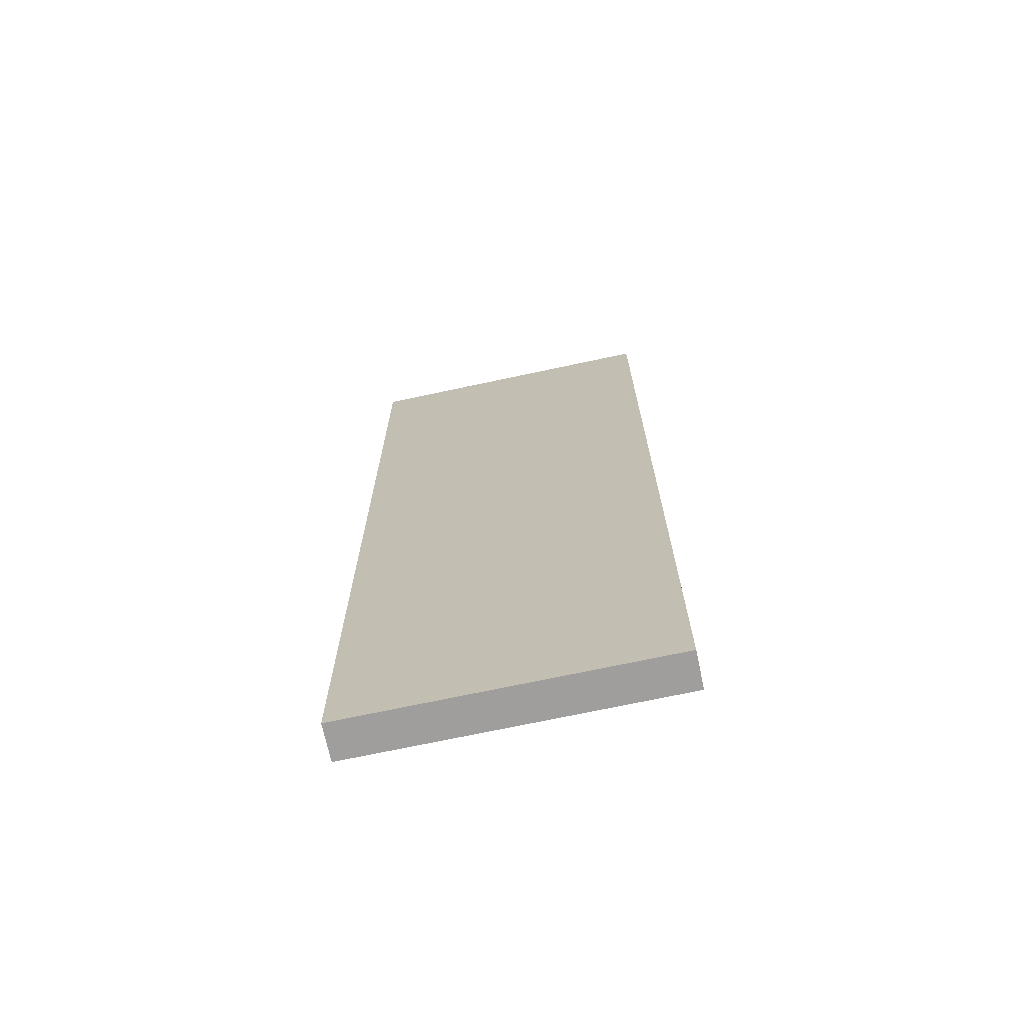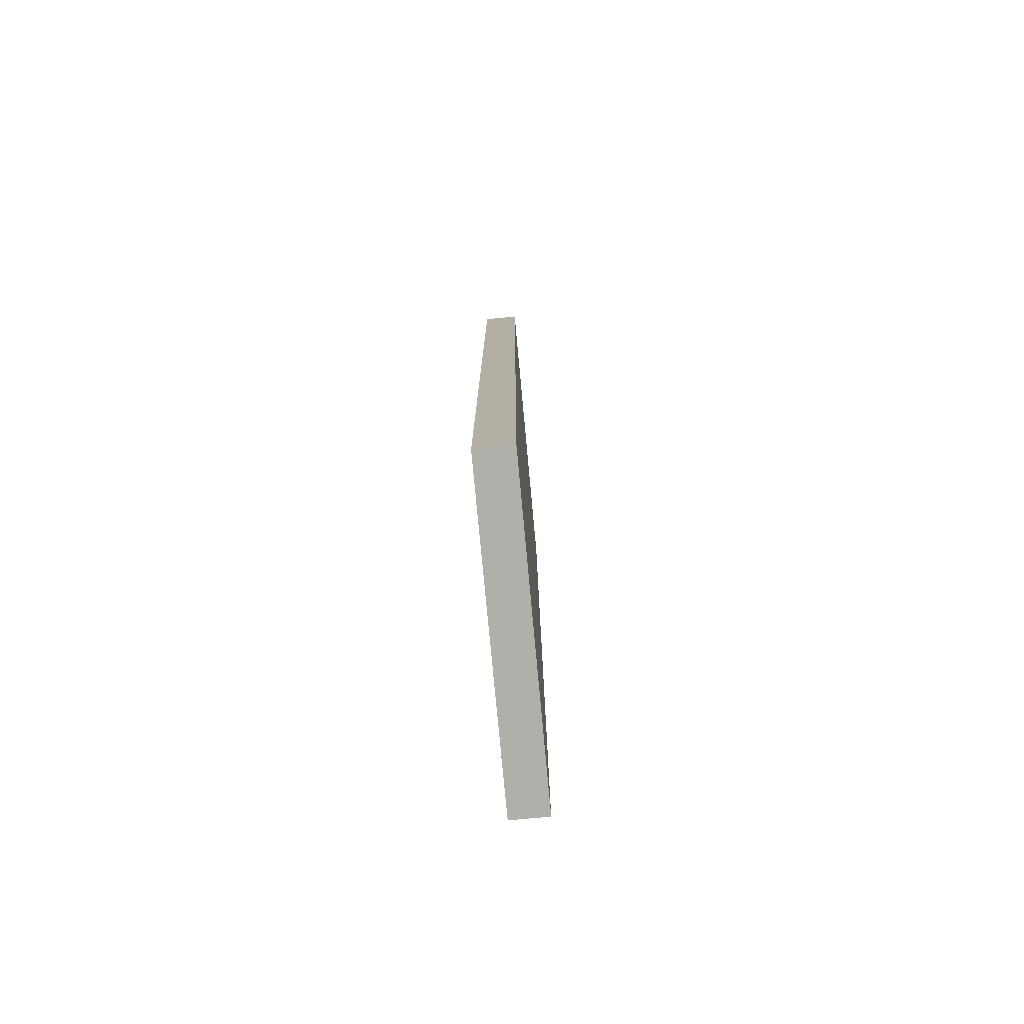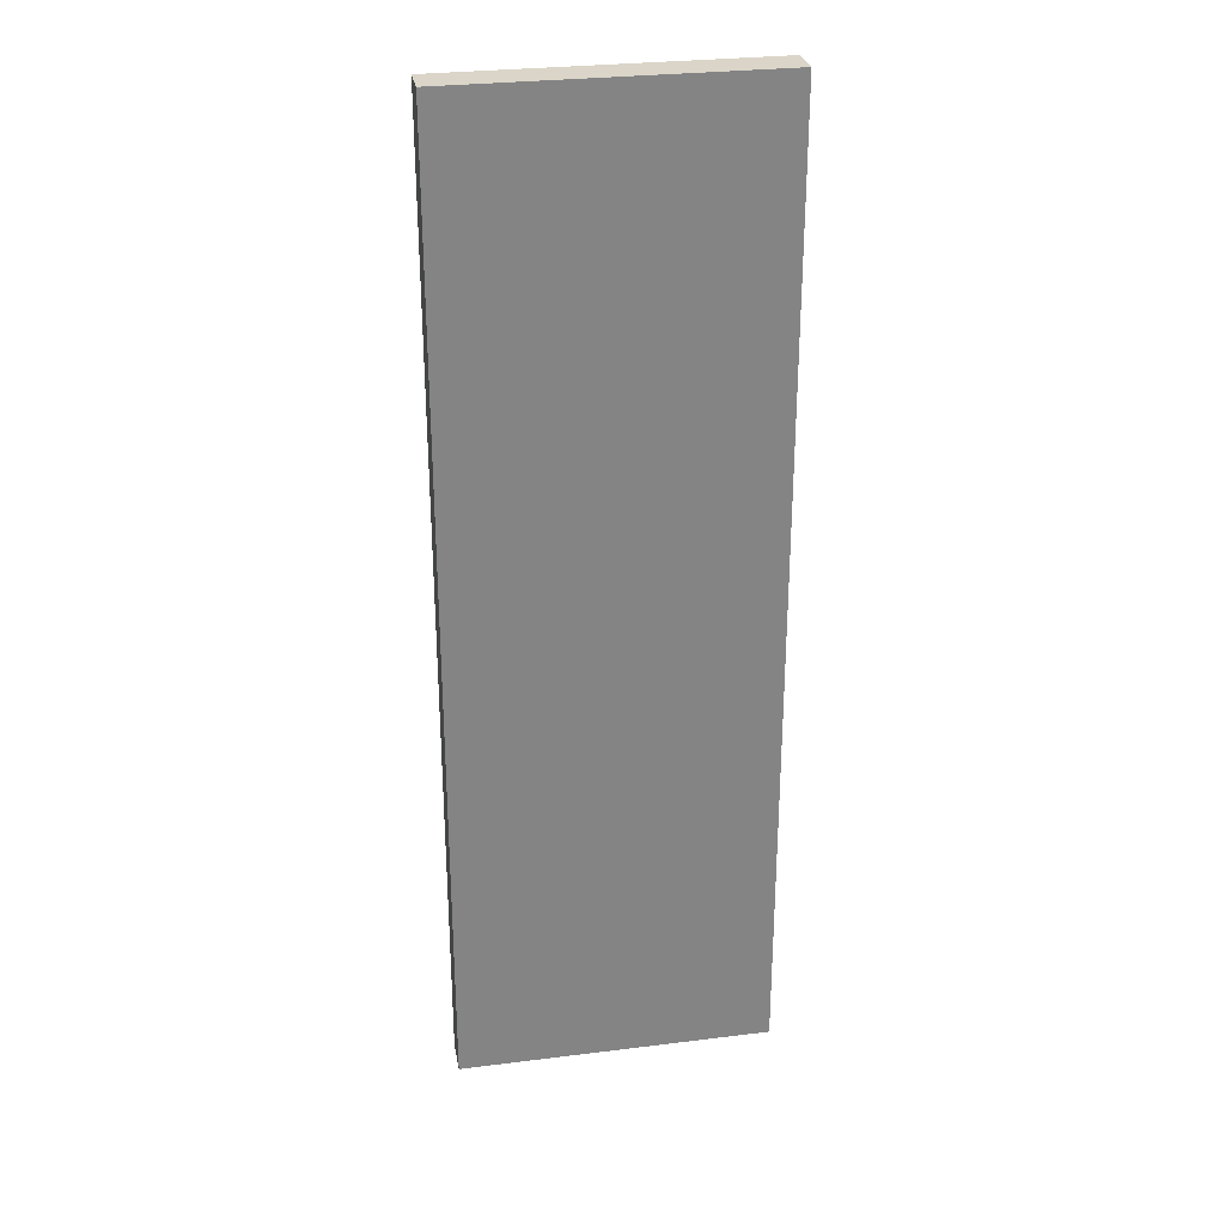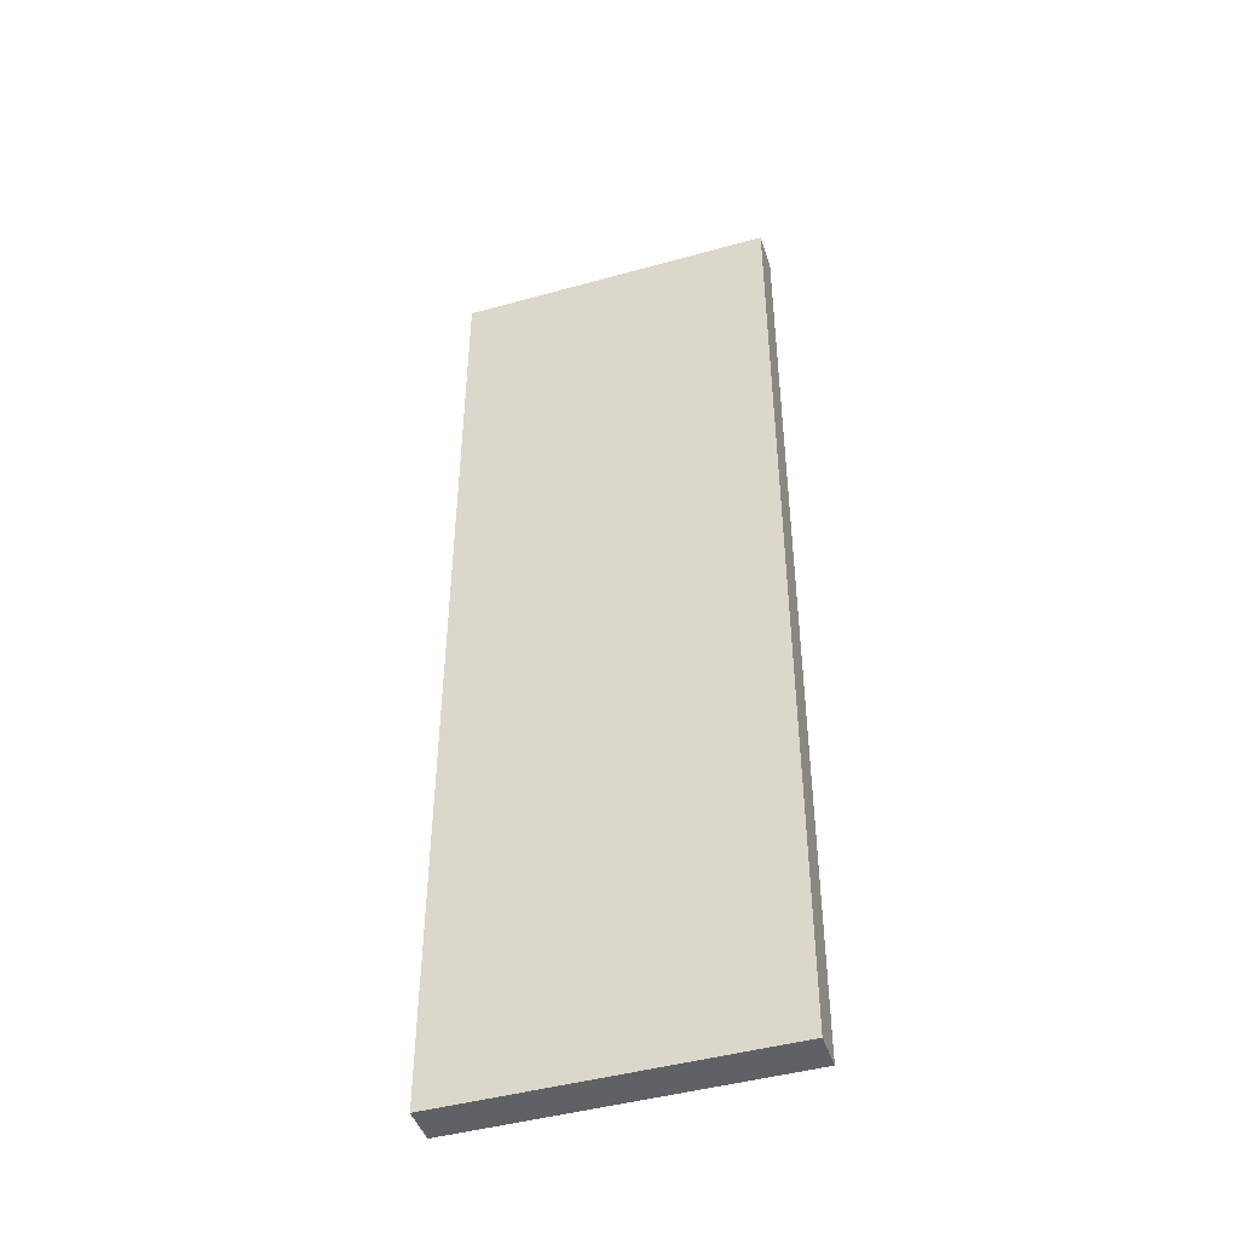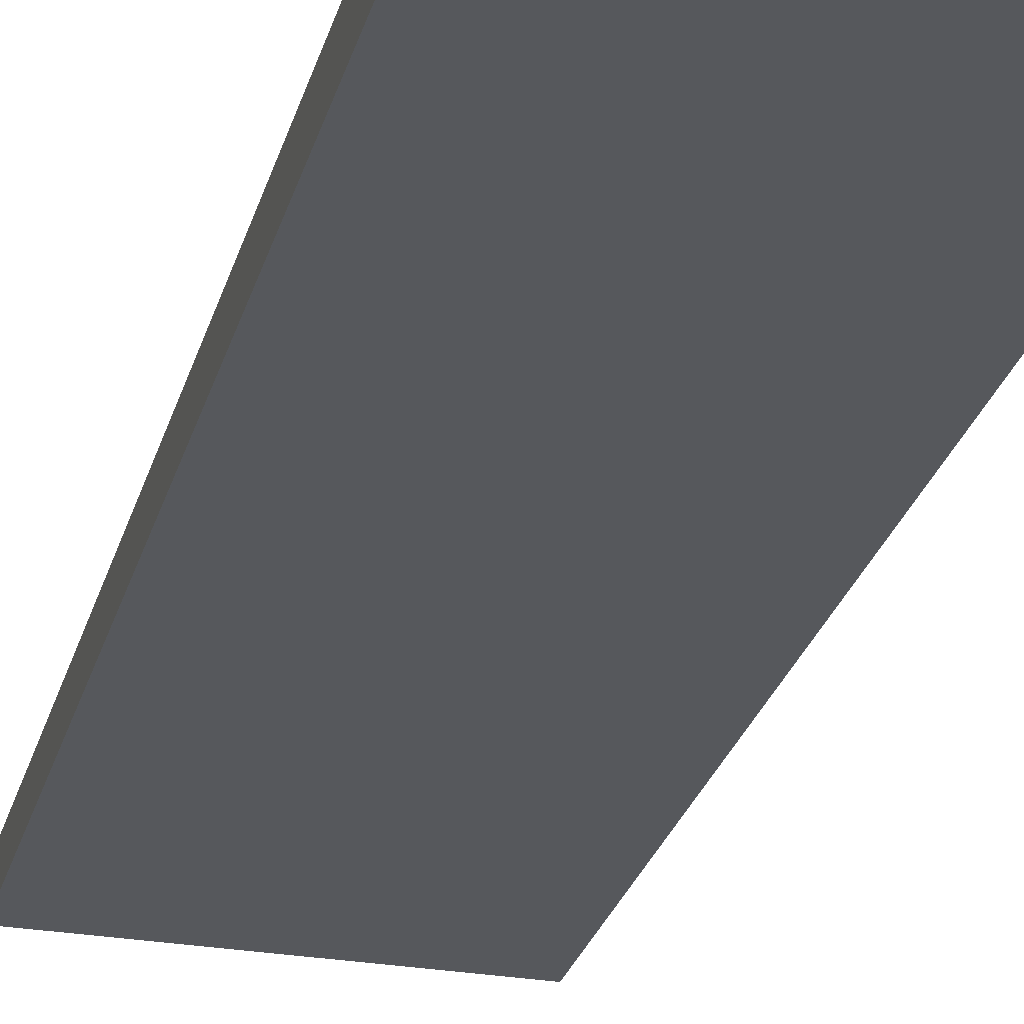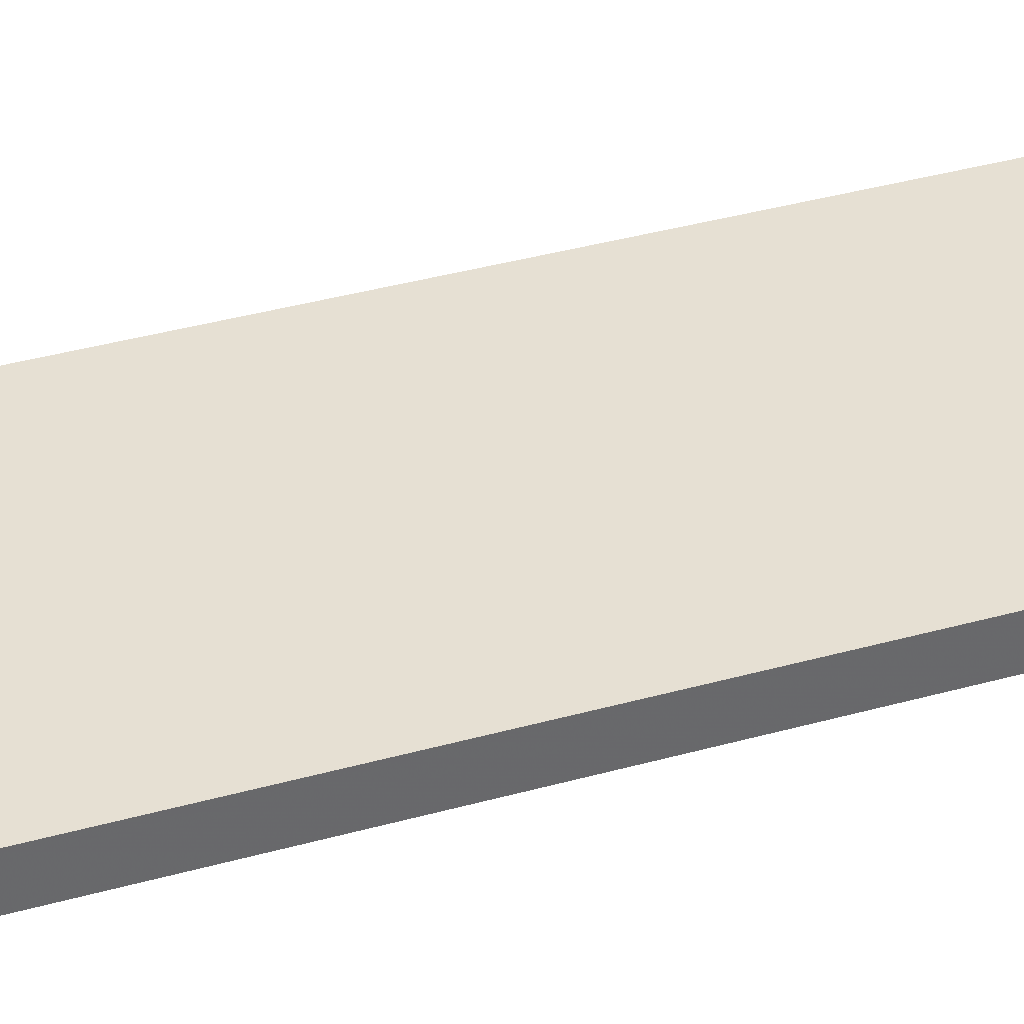
<metadata>
{"format":"obj","ext":"obj","renderer":"f3d","projection":"perspective","resolution":1024,"background":"white","views":[{"elev":-70.9,"azim":-167.9,"up":"+Y"},{"elev":-78.0,"azim":95.3,"up":"+Y"},{"elev":29.1,"azim":-10.4,"up":"+Y"},{"elev":-45.4,"azim":-162.2,"up":"+Y"},{"elev":-27.8,"azim":-14.9,"up":"+Z"},{"elev":38.5,"azim":-109.4,"up":"+Z"}]}
</metadata>
<code>
o StoneVeneer
v -0.4397 -1.368 0.0508
v -0.1439 -1.368 0.0508
v 0.1439 -1.368 0.0508
v 0.4397 -1.368 0.0508
v 0.4397 -1.368 -0.0508
v 0.1439 -1.368 -0.0508
v -0.1439 -1.368 -0.0508
v -0.4397 -1.368 -0.0508
v -0.4397 -1.162 0.0508
v -0.1439 -1.162 0.0508
v 0.1439 -1.162 0.0508
v 0.4397 -1.162 0.0508
v 0.4397 -1.162 -0.0508
v 0.1439 -1.162 -0.0508
v -0.1439 -1.162 -0.0508
v -0.4397 -1.162 -0.0508
v -0.4397 -0.9557 0.0508
v -0.1439 -0.9557 0.0508
v 0.1439 -0.9557 0.0508
v 0.4397 -0.9557 0.0508
v 0.4397 -0.9557 -0.0508
v 0.1439 -0.9557 -0.0508
v -0.1439 -0.9557 -0.0508
v -0.4397 -0.9557 -0.0508
v -0.4397 1.162 0.0508
v -0.1439 1.162 0.0508
v 0.1439 1.162 0.0508
v 0.4397 1.162 0.0508
v 0.4397 1.162 -0.0508
v 0.1439 1.162 -0.0508
v -0.1439 1.162 -0.0508
v -0.4397 1.162 -0.0508
v -0.4397 1.368 0.0508
v -0.1439 1.368 0.0508
v 0.1439 1.368 0.0508
v 0.4397 1.368 0.0508
v 0.4397 1.368 -0.0508
v 0.1439 1.368 -0.0508
v -0.1439 1.368 -0.0508
v -0.4397 1.368 -0.0508
f 1 8 7 2
f 7 6 3 2
f 6 5 4 3
f 1 2 10 9
f 3 11 10 2
f 4 12 11 3
f 5 13 12 4
f 14 13 5 6
f 15 14 6 7
f 16 15 7 8
f 1 9 16 8
f 10 18 17 9
f 11 19 18 10
f 12 20 19 11
f 13 21 20 12
f 22 21 13 14
f 23 22 14 15
f 24 23 15 16
f 17 24 16 9
f 18 26 25 17
f 19 27 26 18
f 20 28 27 19
f 21 29 28 20
f 30 29 21 22
f 31 30 22 23
f 32 31 23 24
f 25 32 24 17
f 26 34 33 25
f 27 35 34 26
f 28 36 35 27
f 29 37 36 28
f 38 37 29 30
f 39 38 30 31
f 40 39 31 32
f 33 40 32 25
f 34 39 40 33
f 35 38 39 34
f 36 37 38 35

</code>
